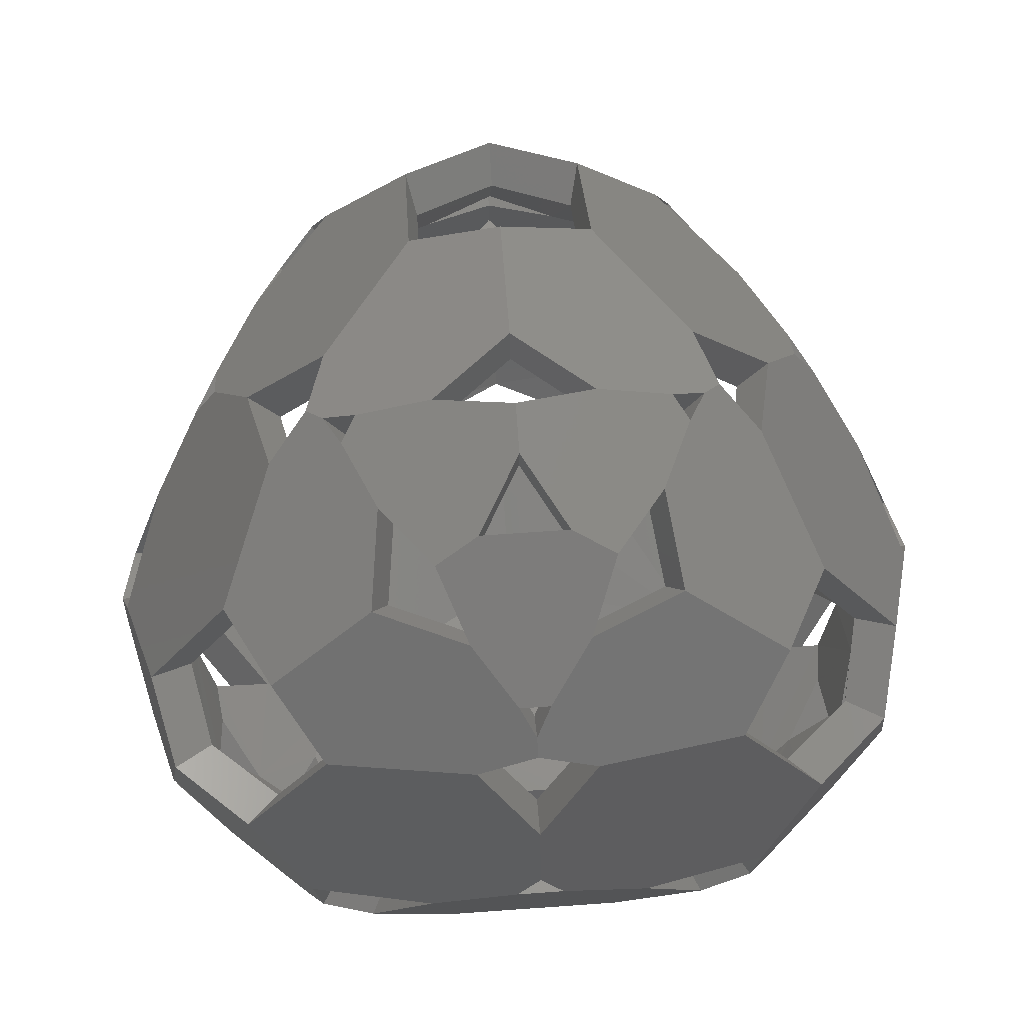
<metadata>
{"format":"stl","ext":"stl","renderer":"f3d","projection":"perspective","resolution":1024,"background":"white","views":[{"elev":69.3,"azim":175.9,"up":"+Z"}]}
</metadata>
<code>
# stl→obj: 384 verts, 960 faces
v -1.896 -19.69 13.62
v -5.98 -18.19 15.39
v -3.764 -19.18 12.58
v -7.37 -17.45 18.43
v -6.705 -17.55 19.57
v -3.448 -18.6 19.75
v 0 -19.79 19.07
v 0 -20 16.88
v -1.706 -17.72 13.91
v -3.386 -17.26 12.98
v -5.357 -16.29 15.51
v -6.595 -15.61 18.23
v -6.001 -15.71 19.26
v -3.088 -16.66 19.42
v 0 -17.8 18.82
v 0 -18 16.85
v 4.002 -14.99 27.9
v 8.83 -16.59 20.12
v 7.978 -15.79 22.72
v 8.111 -17.03 19.67
v 6.705 -17.55 19.57
v 3.448 -18.6 19.75
v 0 -18.69 22.37
v 0 -16.4 27.82
v 3.586 -13.43 26.72
v 7.127 -14.11 22.06
v 7.907 -14.86 19.75
v 7.263 -15.25 19.34
v 6.001 -15.71 19.26
v 3.088 -16.66 19.42
v 0 -16.78 21.78
v 0 -14.75 26.69
v 7.37 -17.45 18.43
v 5.98 -18.19 15.39
v 3.764 -19.18 12.58
v 1.896 -19.69 13.62
v 6.595 -15.61 18.23
v 5.357 -16.29 15.51
v 3.386 -17.26 12.98
v 1.706 -17.72 13.91
v 8.987 -12.9 5.495
v 0 -15.17 4.897
v 2.602 -14.09 4.476
v 0 -15.72 5.678
v 0.6646 -16.37 6.864
v 2.533 -17.64 9.44
v 6.52 -17.64 11.13
v 11.04 -14.62 8.788
v 8.052 -11.56 6.646
v 2.324 -12.59 5.765
v 0 -13.58 6.115
v 0 -14.08 6.816
v 0.5948 -14.65 7.882
v 2.268 -15.8 10.18
v 5.854 -15.84 11.68
v 9.928 -13.15 9.568
v 1.896 5.917 35.56
v 5.98 3.938 34.35
v 3.764 6.862 34.9
v 7.37 0.8183 34.08
v 6.705 -0.298 34.36
v 3.448 -0.3157 35.42
v 0 0.5407 36.49
v 0 2.733 36.37
v 1.706 5.325 33.66
v 3.386 6.174 33.06
v 5.357 3.527 32.49
v 6.595 0.7323 32.24
v 6.001 -0.2667 32.49
v 3.088 -0.2828 33.45
v 0 0.4865 34.49
v 0 2.459 34.38
v -4.002 -8.915 33.11
v -8.83 -0.9896 33.5
v -7.978 -3.679 33.11
v -8.111 -0.4703 33.86
v -6.705 -0.298 34.36
v -3.448 -0.3157 35.42
v 0 -2.888 35.91
v 0 -8.626 34.49
v -3.586 -7.988 31.38
v -7.127 -3.287 31.34
v -7.907 -0.8861 31.72
v -7.263 -0.4211 32.05
v -6.001 -0.2667 32.49
v -3.088 -0.2828 33.45
v 0 -2.593 33.93
v 0 -7.759 32.68
v -7.37 0.8183 34.08
v -5.98 3.938 34.35
v -3.764 6.862 34.9
v -1.896 5.917 35.56
v -6.595 0.7323 32.24
v -5.357 3.527 32.49
v -3.386 6.174 33.06
v -1.706 5.325 33.66
v -8.987 12.9 27.61
v 0 13.84 29.76
v -2.602 14.09 28.63
v 0 13.15 30.43
v -0.6646 12.08 31.24
v -2.533 9.729 32.89
v -6.52 8.063 33.15
v -11.04 9.912 29.82
v -8.052 11.56 26.46
v -2.324 12.59 27.34
v 0 12.39 28.38
v 0 11.78 28.98
v -0.5948 10.81 29.7
v -2.268 8.714 31.19
v -5.854 7.239 31.46
v -9.928 8.916 28.48
v -14.97 8.632 6.481
v -12.04 12.07 7.762
v -13.39 9.624 5.324
v -11.36 14.02 10.5
v -12.03 13.91 11.65
v -14.57 11.67 12.13
v -17.15 9.018 11.82
v -16.86 8.327 9.751
v -13.47 7.769 7.488
v -12.04 8.659 6.45
v -10.78 10.82 8.679
v -10.17 12.54 11.14
v -10.76 12.45 12.16
v -13.05 10.45 12.59
v -15.43 8.114 12.29
v -15.18 7.494 10.43
v -16.99 6.824 22.4
v -19.1 0.6644 15.78
v -18.56 1.976 18.25
v -19.02 1.285 15.05
v -18.73 2.648 14.48
v -18.02 5.876 13.59
v -16.92 9.738 15.21
v -16.16 10.74 20.99
v -15.22 6.114 21.79
v -16.58 1.765 18.07
v -17.11 0.595 15.86
v -17.03 1.151 15.21
v -16.76 2.369 14.7
v -16.14 5.264 13.9
v -15.19 8.743 15.35
v -14.53 9.658 20.54
v -18.73 1.638 13.62
v -18.02 2.03 10.29
v -17.15 3.302 6.916
v -16.86 5.448 7.283
v -16.76 1.466 13.93
v -16.14 1.819 10.95
v -15.43 2.971 7.883
v -15.18 4.903 8.21
v -12.99 -6.18 3.802
v -10.27 2.086 0.5504
v -10.58 -0.6912 1.101
v -10.9 2.591 1.065
v -12.03 2.718 2.057
v -14.57 2.585 4.346
v -16.92 -0.1631 6.724
v -16.16 -6.024 6.621
v -11.64 -5.537 5.129
v -9.451 -0.6175 2.75
v -9.2 1.868 2.223
v -9.764 2.32 2.685
v -10.76 2.432 3.58
v -13.05 2.316 5.619
v -15.19 -0.1465 7.729
v -14.53 -5.419 7.62
v 14.97 8.632 6.481
v 12.04 6.839 3.275
v 13.39 9.624 5.324
v 11.36 3.834 1.775
v 12.03 2.718 2.057
v 14.57 2.585 4.346
v 17.15 3.302 6.916
v 16.86 5.448 7.283
v 13.47 7.769 7.488
v 12.04 8.659 6.45
v 10.78 6.126 4.659
v 10.17 3.431 3.328
v 10.76 2.432 3.58
v 13.05 2.316 5.619
v 15.43 2.971 7.883
v 15.18 4.903 8.21
v 16.99 -6.824 10.7
v 19.1 0.6644 15.78
v 18.56 -1.976 14.86
v 19.02 1.285 15.05
v 18.73 1.638 13.62
v 18.02 2.03 10.29
v 16.92 -0.1631 6.724
v 16.16 -6.024 6.621
v 15.22 -6.114 11.31
v 16.58 -1.765 15.04
v 17.11 0.595 15.86
v 17.03 1.151 15.21
v 16.76 1.466 13.93
v 16.14 1.819 10.95
v 15.19 -0.1465 7.729
v 14.53 -5.419 7.62
v 18.73 2.648 14.48
v 18.02 5.876 13.59
v 17.15 9.018 11.82
v 16.86 8.327 9.751
v 16.76 2.369 14.7
v 16.14 5.264 13.9
v 15.43 8.114 12.29
v 15.18 7.494 10.43
v 12.99 13.55 20.71
v 10.27 15.49 12.04
v 10.58 15.38 14.87
v 10.9 14.91 11.62
v 12.03 13.91 11.65
v 14.57 11.67 12.13
v 16.92 9.738 15.21
v 16.16 10.74 20.99
v 11.64 12.14 20.28
v 9.451 13.73 15.05
v 9.2 13.87 12.51
v 9.764 13.35 12.14
v 10.76 12.45 12.16
v 13.05 10.45 12.59
v 15.19 8.743 15.35
v 14.53 9.658 20.54
v -4.002 -14.99 27.9
v -7.978 -15.79 22.72
v -11.65 -11.52 22.24
v -13.45 -7.499 23.65
v -13.45 -5.869 25.05
v -11.65 -3.853 28.81
v -3.586 -13.43 26.72
v -7.127 -14.11 22.06
v -10.31 -10.19 21.58
v -11.87 -6.615 22.82
v -11.87 -5.177 24.05
v -10.31 -3.408 27.39
v -10.58 0.6912 32.01
v -12.99 6.18 29.3
v -9.451 0.6175 30.36
v -11.64 5.537 27.98
v 4.002 -8.915 33.11
v 7.978 -3.679 33.11
v 11.65 -3.853 28.81
v 13.45 -5.869 25.05
v 13.45 -7.499 23.65
v 11.65 -11.52 22.24
v 3.586 -7.988 31.38
v 7.127 -3.287 31.34
v 10.31 -3.408 27.39
v 11.87 -5.177 24.05
v 11.87 -6.615 22.82
v 10.31 -10.19 21.58
v 10.58 -15.38 18.23
v 12.99 -13.55 12.4
v 9.451 -13.73 18.06
v 11.64 -12.14 12.83
v 14.53 -5.696 23.2
v 16.7 -3.039 20.1
v 12.81 -5.024 22.42
v 14.78 -2.689 19.69
v 18.56 1.976 18.25
v 16.99 6.824 22.4
v 16.58 1.765 18.07
v 15.22 6.114 21.79
v 12.99 -6.18 3.802
v 10.58 -0.6912 1.101
v 5.049 -1.163 0
v 1.074 -3.53 0
v 0 -5.333 0.4542
v 0 -9.644 2.136
v 11.64 -5.537 5.129
v 9.451 -0.6175 2.75
v 4.467 -1.029 1.909
v 0.947 -3.114 1.952
v 0 -4.704 2.353
v 0 -8.532 3.799
v -11.04 -14.62 8.788
v -2.533 -17.64 9.44
v -6.52 -17.64 11.13
v -0.6646 -16.37 6.864
v -2.602 -14.09 4.476
v -8.987 -12.9 5.495
v -9.928 -13.15 9.568
v -5.854 -15.84 11.68
v -2.268 -15.8 10.18
v -0.5948 -14.65 7.882
v -2.324 -12.59 5.765
v -8.052 -11.56 6.646
v -14.53 -5.696 23.2
v -16.7 -3.039 20.1
v -12.81 -5.024 22.42
v -14.78 -2.689 19.69
v -18.56 -1.976 14.86
v -16.99 -6.824 10.7
v -16.58 -1.765 15.04
v -15.22 -6.114 11.31
v -12.99 13.55 20.71
v -10.58 15.38 14.87
v -5.049 16.54 15.17
v -1.074 16.9 17.51
v 0 16.73 19.36
v 0 15.72 23.88
v -11.64 12.14 20.28
v -9.451 13.73 15.05
v -4.467 14.63 15.33
v -0.947 14.91 17.4
v 0 14.75 19.03
v 0 13.91 23.03
v 11.04 9.912 29.82
v 2.533 9.729 32.89
v 6.52 8.063 33.15
v 0.6646 12.08 31.24
v 2.602 14.09 28.63
v 8.987 12.9 27.61
v 9.928 8.916 28.48
v 5.854 7.239 31.46
v 2.268 8.714 31.19
v 0.5948 10.81 29.7
v 2.324 12.59 27.34
v 8.052 11.56 26.46
v -10.58 -15.38 18.23
v -12.99 -13.55 12.4
v -9.451 -13.73 18.06
v -11.64 -12.14 12.83
v -8.111 -17.03 19.67
v -8.83 -16.59 20.12
v -7.263 -15.25 19.34
v -7.907 -14.86 19.75
v -1.074 -3.53 0
v -5.049 -1.163 0
v -0.947 -3.114 1.952
v -4.467 -1.029 1.909
v -5.121 12.51 1.952
v -12.04 6.839 3.275
v -10.4 10.79 3.966
v -11.36 3.834 1.775
v -7.978 3.679 0
v -4.002 8.915 0
v -4.606 11.26 3.419
v -9.341 9.685 5.252
v -10.78 6.126 4.659
v -10.17 3.431 3.328
v -7.127 3.287 1.767
v -3.586 7.988 1.722
v 10.58 0.6912 32.01
v 12.99 6.18 29.3
v 9.451 0.6175 30.36
v 11.64 5.537 27.98
v 8.111 -0.4703 33.86
v 8.83 -0.9896 33.5
v 7.263 -0.4211 32.05
v 7.907 -0.8861 31.72
v 1.074 16.9 17.51
v 5.049 16.54 15.17
v 0.947 14.91 17.4
v 4.467 14.63 15.33
v 5.121 12.51 1.952
v 12.04 12.07 7.762
v 10.4 10.79 3.966
v 11.36 14.02 10.5
v 7.978 15.79 10.38
v 4.002 14.99 5.209
v 4.606 11.26 3.419
v 9.341 9.685 5.252
v 10.78 10.82 8.679
v 10.17 12.54 11.14
v 7.127 14.11 11.04
v 3.586 13.43 6.389
v -7.978 15.79 10.38
v -4.002 14.99 5.209
v -7.127 14.11 11.04
v -3.586 13.43 6.389
v -10.9 14.91 11.62
v -10.27 15.49 12.04
v -9.764 13.35 12.14
v -9.2 13.87 12.51
v 7.978 3.679 0
v 4.002 8.915 0
v 7.127 3.287 1.767
v 3.586 7.988 1.722
v 10.9 2.591 1.065
v 10.27 2.086 0.5504
v 9.764 2.32 2.685
v 9.2 1.868 2.223
f 1 2 3
f 1 4 2
f 1 5 4
f 1 6 5
f 1 7 6
f 1 8 7
f 9 10 11
f 9 11 12
f 9 12 13
f 9 13 14
f 9 14 15
f 9 15 16
f 17 18 19
f 17 20 18
f 17 21 20
f 17 22 21
f 17 23 22
f 17 24 23
f 25 26 27
f 25 27 28
f 25 28 29
f 25 29 30
f 25 30 31
f 25 31 32
f 22 33 21
f 22 34 33
f 22 35 34
f 22 36 35
f 22 8 36
f 22 7 8
f 30 29 37
f 30 37 38
f 30 38 39
f 30 39 40
f 30 40 16
f 30 16 15
f 41 42 43
f 41 44 42
f 41 45 44
f 41 46 45
f 41 47 46
f 41 48 47
f 49 50 51
f 49 51 52
f 49 52 53
f 49 53 54
f 49 54 55
f 49 55 56
f 57 58 59
f 57 60 58
f 57 61 60
f 57 62 61
f 57 63 62
f 57 64 63
f 65 66 67
f 65 67 68
f 65 68 69
f 65 69 70
f 65 70 71
f 65 71 72
f 73 74 75
f 73 76 74
f 73 77 76
f 73 78 77
f 73 79 78
f 73 80 79
f 81 82 83
f 81 83 84
f 81 84 85
f 81 85 86
f 81 86 87
f 81 87 88
f 78 89 77
f 78 90 89
f 78 91 90
f 78 92 91
f 78 64 92
f 78 63 64
f 86 85 93
f 86 93 94
f 86 94 95
f 86 95 96
f 86 96 72
f 86 72 71
f 97 98 99
f 97 100 98
f 97 101 100
f 97 102 101
f 97 103 102
f 97 104 103
f 105 106 107
f 105 107 108
f 105 108 109
f 105 109 110
f 105 110 111
f 105 111 112
f 113 114 115
f 113 116 114
f 113 117 116
f 113 118 117
f 113 119 118
f 113 120 119
f 121 122 123
f 121 123 124
f 121 124 125
f 121 125 126
f 121 126 127
f 121 127 128
f 129 130 131
f 129 132 130
f 129 133 132
f 129 134 133
f 129 135 134
f 129 136 135
f 137 138 139
f 137 139 140
f 137 140 141
f 137 141 142
f 137 142 143
f 137 143 144
f 134 145 133
f 134 146 145
f 134 147 146
f 134 148 147
f 134 120 148
f 134 119 120
f 142 141 149
f 142 149 150
f 142 150 151
f 142 151 152
f 142 152 128
f 142 128 127
f 153 154 155
f 153 156 154
f 153 157 156
f 153 158 157
f 153 159 158
f 153 160 159
f 161 162 163
f 161 163 164
f 161 164 165
f 161 165 166
f 161 166 167
f 161 167 168
f 169 170 171
f 169 172 170
f 169 173 172
f 169 174 173
f 169 175 174
f 169 176 175
f 177 178 179
f 177 179 180
f 177 180 181
f 177 181 182
f 177 182 183
f 177 183 184
f 185 186 187
f 185 188 186
f 185 189 188
f 185 190 189
f 185 191 190
f 185 192 191
f 193 194 195
f 193 195 196
f 193 196 197
f 193 197 198
f 193 198 199
f 193 199 200
f 190 201 189
f 190 202 201
f 190 203 202
f 190 204 203
f 190 176 204
f 190 175 176
f 198 197 205
f 198 205 206
f 198 206 207
f 198 207 208
f 198 208 184
f 198 184 183
f 209 210 211
f 209 212 210
f 209 213 212
f 209 214 213
f 209 215 214
f 209 216 215
f 217 218 219
f 217 219 220
f 217 220 221
f 217 221 222
f 217 222 223
f 217 223 224
f 75 225 73
f 75 226 225
f 75 227 226
f 75 228 227
f 75 229 228
f 75 230 229
f 82 81 231
f 82 231 232
f 82 232 233
f 82 233 234
f 82 234 235
f 82 235 236
f 90 76 89
f 90 74 76
f 90 237 74
f 90 238 237
f 90 104 238
f 90 103 104
f 94 93 84
f 94 84 83
f 94 83 239
f 94 239 240
f 94 240 112
f 94 112 111
f 19 241 17
f 19 242 241
f 19 243 242
f 19 244 243
f 19 245 244
f 19 246 245
f 26 25 247
f 26 247 248
f 26 248 249
f 26 249 250
f 26 250 251
f 26 251 252
f 34 20 33
f 34 18 20
f 34 253 18
f 34 254 253
f 34 48 254
f 34 47 48
f 38 37 28
f 38 28 27
f 38 27 255
f 38 255 256
f 38 256 56
f 38 56 55
f 187 254 185
f 187 253 254
f 187 246 253
f 187 245 246
f 187 257 245
f 187 258 257
f 194 193 256
f 194 256 255
f 194 255 252
f 194 252 251
f 194 251 259
f 194 259 260
f 202 188 201
f 202 186 188
f 202 261 186
f 202 262 261
f 202 216 262
f 202 215 216
f 206 205 196
f 206 196 195
f 206 195 263
f 206 263 264
f 206 264 224
f 206 224 223
f 43 265 41
f 43 266 265
f 43 267 266
f 43 268 267
f 43 269 268
f 43 270 269
f 50 49 271
f 50 271 272
f 50 272 273
f 50 273 274
f 50 274 275
f 50 275 276
f 277 278 279
f 277 280 278
f 277 44 280
f 277 42 44
f 277 281 42
f 277 282 281
f 283 284 285
f 283 285 286
f 283 286 52
f 283 52 51
f 283 51 287
f 283 287 288
f 131 238 129
f 131 237 238
f 131 230 237
f 131 229 230
f 131 289 229
f 131 290 289
f 138 137 240
f 138 240 239
f 138 239 236
f 138 236 235
f 138 235 291
f 138 291 292
f 146 132 145
f 146 130 132
f 146 293 130
f 146 294 293
f 146 160 294
f 146 159 160
f 150 149 140
f 150 140 139
f 150 139 295
f 150 295 296
f 150 296 168
f 150 168 167
f 99 297 97
f 99 298 297
f 99 299 298
f 99 300 299
f 99 301 300
f 99 302 301
f 106 105 303
f 106 303 304
f 106 304 305
f 106 305 306
f 106 306 307
f 106 307 308
f 309 310 311
f 309 312 310
f 309 100 312
f 309 98 100
f 309 313 98
f 309 314 313
f 315 316 317
f 315 317 318
f 315 318 108
f 315 108 107
f 315 107 319
f 315 319 320
f 290 228 289
f 290 227 228
f 290 321 227
f 290 322 321
f 290 294 322
f 290 293 294
f 292 291 234
f 292 234 233
f 292 233 323
f 292 323 324
f 292 324 296
f 292 296 295
f 6 325 5
f 6 326 325
f 6 226 326
f 6 225 226
f 6 24 225
f 6 23 24
f 14 13 327
f 14 327 328
f 14 328 232
f 14 232 231
f 14 231 32
f 14 32 31
f 279 322 277
f 279 321 322
f 279 326 321
f 279 325 326
f 279 4 325
f 279 2 4
f 284 283 324
f 284 324 323
f 284 323 328
f 284 328 327
f 284 327 12
f 284 12 11
f 3 36 1
f 3 35 36
f 3 46 35
f 3 45 46
f 3 280 45
f 3 278 280
f 10 9 40
f 10 40 39
f 10 39 54
f 10 54 53
f 10 53 286
f 10 286 285
f 155 282 153
f 155 281 282
f 155 270 281
f 155 269 270
f 155 329 269
f 155 330 329
f 162 161 288
f 162 288 287
f 162 287 276
f 162 276 275
f 162 275 331
f 162 331 332
f 333 334 335
f 333 336 334
f 333 156 336
f 333 154 156
f 333 337 154
f 333 338 337
f 339 340 341
f 339 341 342
f 339 342 164
f 339 164 163
f 339 163 343
f 339 343 344
f 258 244 257
f 258 243 244
f 258 345 243
f 258 346 345
f 258 262 346
f 258 261 262
f 260 259 250
f 260 250 249
f 260 249 347
f 260 347 348
f 260 348 264
f 260 264 263
f 62 349 61
f 62 350 349
f 62 242 350
f 62 241 242
f 62 80 241
f 62 79 80
f 70 69 351
f 70 351 352
f 70 352 248
f 70 248 247
f 70 247 88
f 70 88 87
f 311 346 309
f 311 345 346
f 311 350 345
f 311 349 350
f 311 60 349
f 311 58 60
f 316 315 348
f 316 348 347
f 316 347 352
f 316 352 351
f 316 351 68
f 316 68 67
f 59 92 57
f 59 91 92
f 59 102 91
f 59 101 102
f 59 312 101
f 59 310 312
f 66 65 96
f 66 96 95
f 66 95 110
f 66 110 109
f 66 109 318
f 66 318 317
f 211 314 209
f 211 313 314
f 211 302 313
f 211 301 302
f 211 353 301
f 211 354 353
f 218 217 320
f 218 320 319
f 218 319 308
f 218 308 307
f 218 307 355
f 218 355 356
f 357 358 359
f 357 360 358
f 357 212 360
f 357 210 212
f 357 361 210
f 357 362 361
f 363 364 365
f 363 365 366
f 363 366 220
f 363 220 219
f 363 219 367
f 363 367 368
f 354 300 353
f 354 299 300
f 354 369 299
f 354 370 369
f 354 362 370
f 354 361 362
f 356 355 306
f 356 306 305
f 356 305 371
f 356 371 372
f 356 372 368
f 356 368 367
f 118 373 117
f 118 374 373
f 118 298 374
f 118 297 298
f 118 136 297
f 118 135 136
f 126 125 375
f 126 375 376
f 126 376 304
f 126 304 303
f 126 303 144
f 126 144 143
f 335 370 333
f 335 369 370
f 335 374 369
f 335 373 374
f 335 116 373
f 335 114 116
f 340 339 372
f 340 372 371
f 340 371 376
f 340 376 375
f 340 375 124
f 340 124 123
f 115 148 113
f 115 147 148
f 115 158 147
f 115 157 158
f 115 336 157
f 115 334 336
f 122 121 152
f 122 152 151
f 122 151 166
f 122 166 165
f 122 165 342
f 122 342 341
f 330 268 329
f 330 267 268
f 330 377 267
f 330 378 377
f 330 338 378
f 330 337 338
f 332 331 274
f 332 274 273
f 332 273 379
f 332 379 380
f 332 380 344
f 332 344 343
f 174 381 173
f 174 382 381
f 174 266 382
f 174 265 266
f 174 192 265
f 174 191 192
f 182 181 383
f 182 383 384
f 182 384 272
f 182 272 271
f 182 271 200
f 182 200 199
f 359 378 357
f 359 377 378
f 359 382 377
f 359 381 382
f 359 172 381
f 359 170 172
f 364 363 380
f 364 380 379
f 364 379 384
f 364 384 383
f 364 383 180
f 364 180 179
f 171 204 169
f 171 203 204
f 171 214 203
f 171 213 214
f 171 360 213
f 171 358 360
f 178 177 208
f 178 208 207
f 178 207 222
f 178 222 221
f 178 221 366
f 178 366 365
f 1 9 8
f 9 16 8
f 8 16 36
f 16 40 36
f 36 40 1
f 40 9 1
f 57 65 64
f 65 72 64
f 64 72 92
f 72 96 92
f 92 96 57
f 96 65 57
f 113 121 120
f 121 128 120
f 120 128 148
f 128 152 148
f 148 152 113
f 152 121 113
f 169 177 176
f 177 184 176
f 176 184 204
f 184 208 204
f 204 208 169
f 208 177 169
f 17 25 24
f 25 32 24
f 24 32 225
f 32 231 225
f 225 231 73
f 231 81 73
f 73 81 80
f 81 88 80
f 80 88 241
f 88 247 241
f 241 247 17
f 247 25 17
f 41 49 48
f 49 56 48
f 48 56 254
f 56 256 254
f 254 256 185
f 256 193 185
f 185 193 192
f 193 200 192
f 192 200 265
f 200 271 265
f 265 271 41
f 271 49 41
f 97 105 104
f 105 112 104
f 104 112 238
f 112 240 238
f 238 240 129
f 240 137 129
f 129 137 136
f 137 144 136
f 136 144 297
f 144 303 297
f 297 303 97
f 303 105 97
f 153 161 160
f 161 168 160
f 160 168 294
f 168 296 294
f 294 296 322
f 296 324 322
f 322 324 277
f 324 283 277
f 277 283 282
f 283 288 282
f 282 288 153
f 288 161 153
f 209 217 216
f 217 224 216
f 216 224 262
f 224 264 262
f 262 264 346
f 264 348 346
f 346 348 309
f 348 315 309
f 309 315 314
f 315 320 314
f 314 320 209
f 320 217 209
f 333 339 338
f 339 344 338
f 338 344 378
f 344 380 378
f 378 380 357
f 380 363 357
f 357 363 362
f 363 368 362
f 362 368 370
f 368 372 370
f 370 372 333
f 372 339 333
f 229 235 228
f 235 234 228
f 228 234 289
f 234 291 289
f 289 291 229
f 291 235 229
f 245 251 244
f 251 250 244
f 244 250 257
f 250 259 257
f 257 259 245
f 259 251 245
f 301 307 300
f 307 306 300
f 300 306 353
f 306 355 353
f 353 355 301
f 355 307 301
f 269 275 268
f 275 274 268
f 268 274 329
f 274 331 329
f 329 331 269
f 331 275 269
f 5 13 4
f 13 12 4
f 4 12 325
f 12 327 325
f 325 327 5
f 327 13 5
f 61 69 60
f 69 68 60
f 60 68 349
f 68 351 349
f 349 351 61
f 351 69 61
f 21 29 20
f 29 28 20
f 20 28 33
f 28 37 33
f 33 37 21
f 37 29 21
f 173 181 172
f 181 180 172
f 172 180 381
f 180 383 381
f 381 383 173
f 383 181 173
f 77 85 76
f 85 84 76
f 76 84 89
f 84 93 89
f 89 93 77
f 93 85 77
f 117 125 116
f 125 124 116
f 116 124 373
f 124 375 373
f 373 375 117
f 375 125 117
f 133 141 132
f 141 140 132
f 132 140 145
f 140 149 145
f 145 149 133
f 149 141 133
f 45 53 44
f 53 52 44
f 44 52 280
f 52 286 280
f 280 286 45
f 286 53 45
f 189 197 188
f 197 196 188
f 188 196 201
f 196 205 201
f 201 205 189
f 205 197 189
f 101 109 100
f 109 108 100
f 100 108 312
f 108 318 312
f 312 318 101
f 318 109 101
f 213 221 212
f 221 220 212
f 212 220 360
f 220 366 360
f 360 366 213
f 366 221 213
f 157 165 156
f 165 164 156
f 156 164 336
f 164 342 336
f 336 342 157
f 342 165 157
f 6 14 23
f 14 31 23
f 23 31 22
f 31 30 22
f 22 30 7
f 30 15 7
f 7 15 6
f 15 14 6
f 34 38 47
f 38 55 47
f 47 55 46
f 55 54 46
f 46 54 35
f 54 39 35
f 35 39 34
f 39 38 34
f 62 70 79
f 70 87 79
f 79 87 78
f 87 86 78
f 78 86 63
f 86 71 63
f 63 71 62
f 71 70 62
f 90 94 103
f 94 111 103
f 103 111 102
f 111 110 102
f 102 110 91
f 110 95 91
f 91 95 90
f 95 94 90
f 118 126 135
f 126 143 135
f 135 143 134
f 143 142 134
f 134 142 119
f 142 127 119
f 119 127 118
f 127 126 118
f 146 150 159
f 150 167 159
f 159 167 158
f 167 166 158
f 158 166 147
f 166 151 147
f 147 151 146
f 151 150 146
f 174 182 191
f 182 199 191
f 191 199 190
f 199 198 190
f 190 198 175
f 198 183 175
f 175 183 174
f 183 182 174
f 202 206 215
f 206 223 215
f 215 223 214
f 223 222 214
f 214 222 203
f 222 207 203
f 203 207 202
f 207 206 202
f 75 82 230
f 82 236 230
f 230 236 237
f 236 239 237
f 237 239 74
f 239 83 74
f 74 83 75
f 83 82 75
f 19 26 246
f 26 252 246
f 246 252 253
f 252 255 253
f 253 255 18
f 255 27 18
f 18 27 19
f 27 26 19
f 187 194 258
f 194 260 258
f 258 260 261
f 260 263 261
f 261 263 186
f 263 195 186
f 186 195 187
f 195 194 187
f 43 50 270
f 50 276 270
f 270 276 281
f 276 287 281
f 281 287 42
f 287 51 42
f 42 51 43
f 51 50 43
f 131 138 290
f 138 292 290
f 290 292 293
f 292 295 293
f 293 295 130
f 295 139 130
f 130 139 131
f 139 138 131
f 99 106 302
f 106 308 302
f 302 308 313
f 308 319 313
f 313 319 98
f 319 107 98
f 98 107 99
f 107 106 99
f 226 232 326
f 232 328 326
f 326 328 321
f 328 323 321
f 321 323 227
f 323 233 227
f 227 233 226
f 233 232 226
f 3 10 278
f 10 285 278
f 278 285 279
f 285 284 279
f 279 284 2
f 284 11 2
f 2 11 3
f 11 10 3
f 155 162 330
f 162 332 330
f 330 332 337
f 332 343 337
f 337 343 154
f 343 163 154
f 154 163 155
f 163 162 155
f 242 248 350
f 248 352 350
f 350 352 345
f 352 347 345
f 345 347 243
f 347 249 243
f 243 249 242
f 249 248 242
f 59 66 310
f 66 317 310
f 310 317 311
f 317 316 311
f 311 316 58
f 316 67 58
f 58 67 59
f 67 66 59
f 211 218 354
f 218 356 354
f 354 356 361
f 356 367 361
f 361 367 210
f 367 219 210
f 210 219 211
f 219 218 211
f 298 304 374
f 304 376 374
f 374 376 369
f 376 371 369
f 369 371 299
f 371 305 299
f 299 305 298
f 305 304 298
f 115 122 334
f 122 341 334
f 334 341 335
f 341 340 335
f 335 340 114
f 340 123 114
f 114 123 115
f 123 122 115
f 266 272 382
f 272 384 382
f 382 384 377
f 384 379 377
f 377 379 267
f 379 273 267
f 267 273 266
f 273 272 266
f 171 178 358
f 178 365 358
f 358 365 359
f 365 364 359
f 359 364 170
f 364 179 170
f 170 179 171
f 179 178 171

</code>
